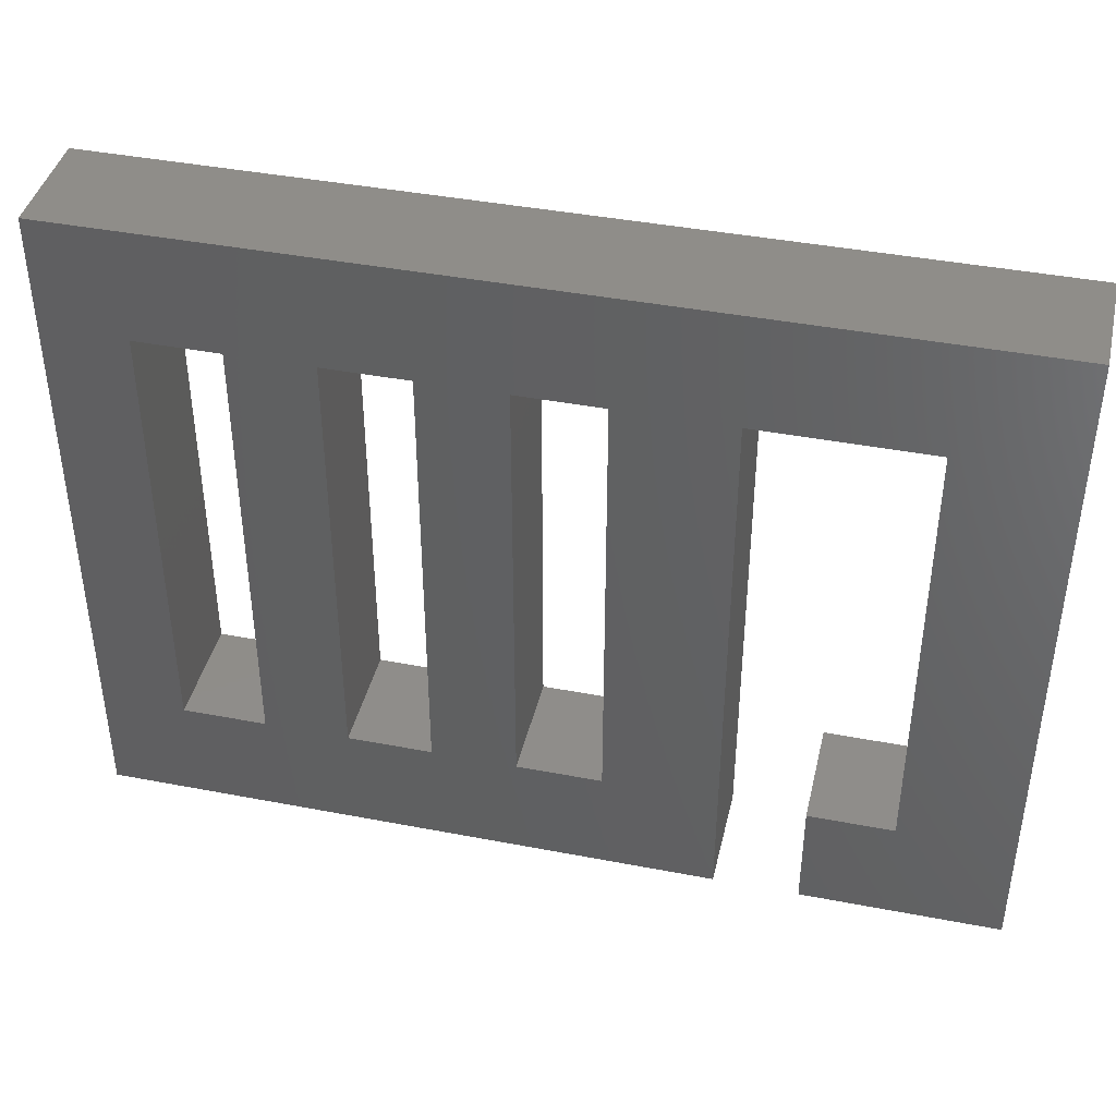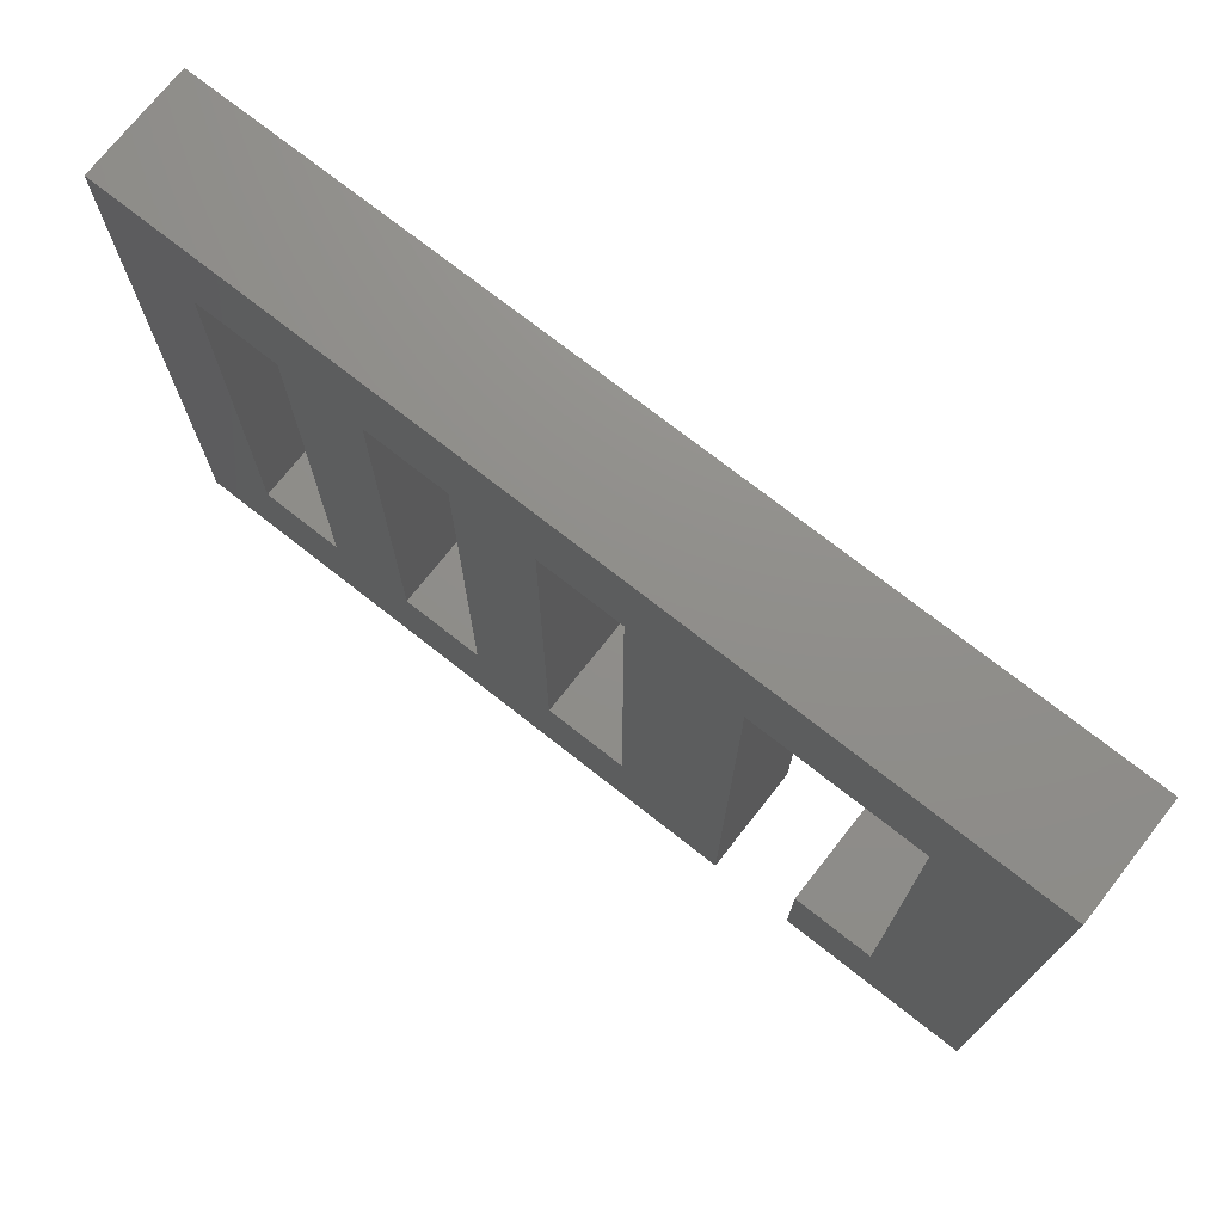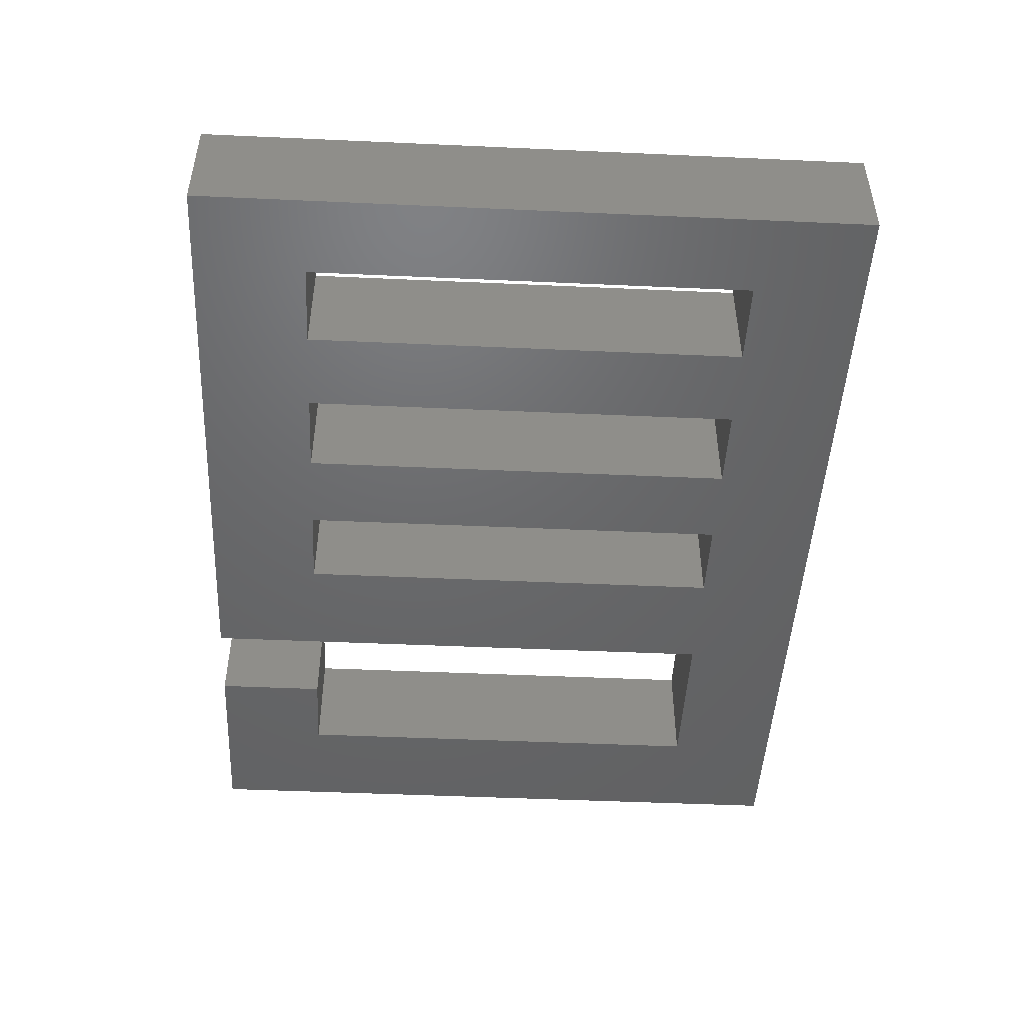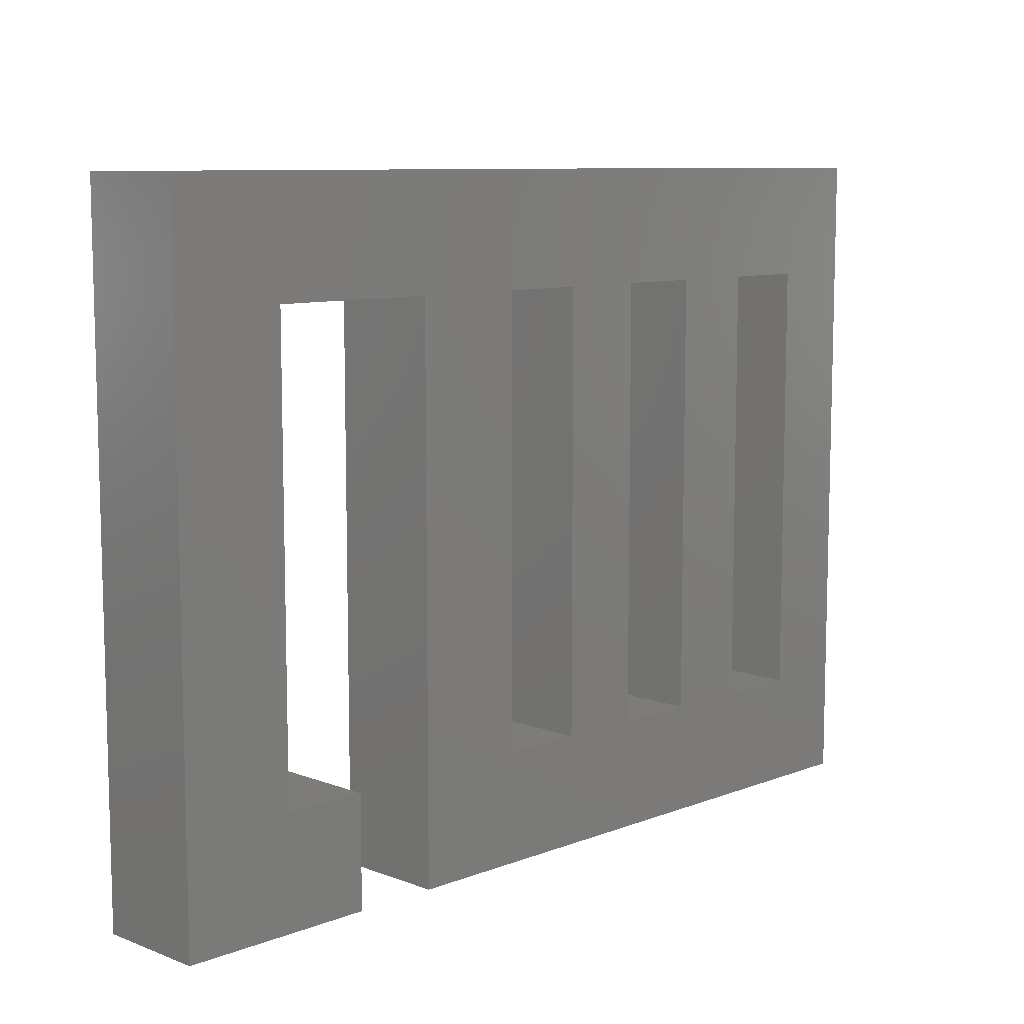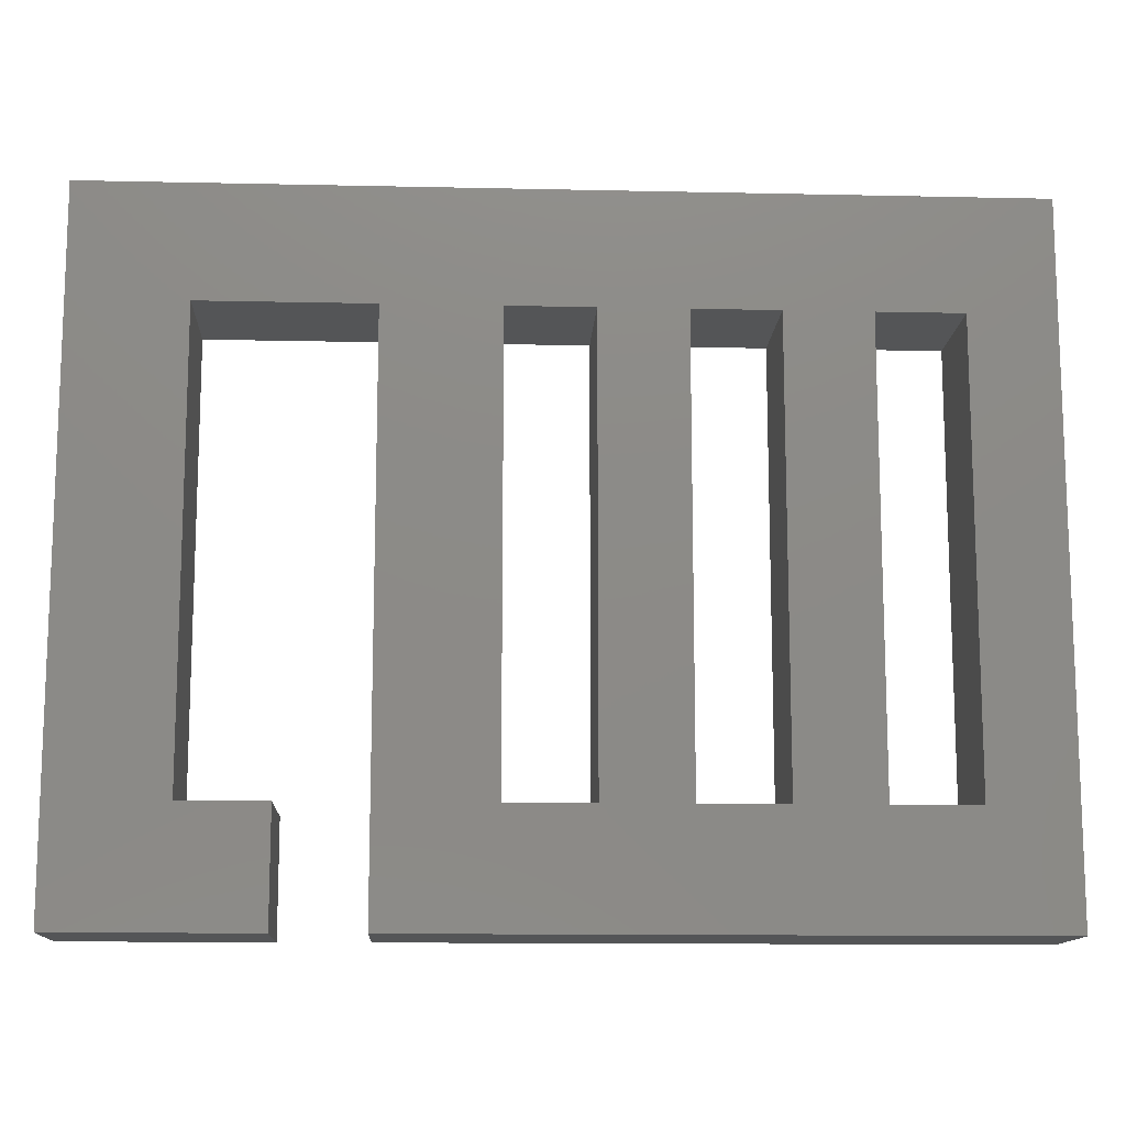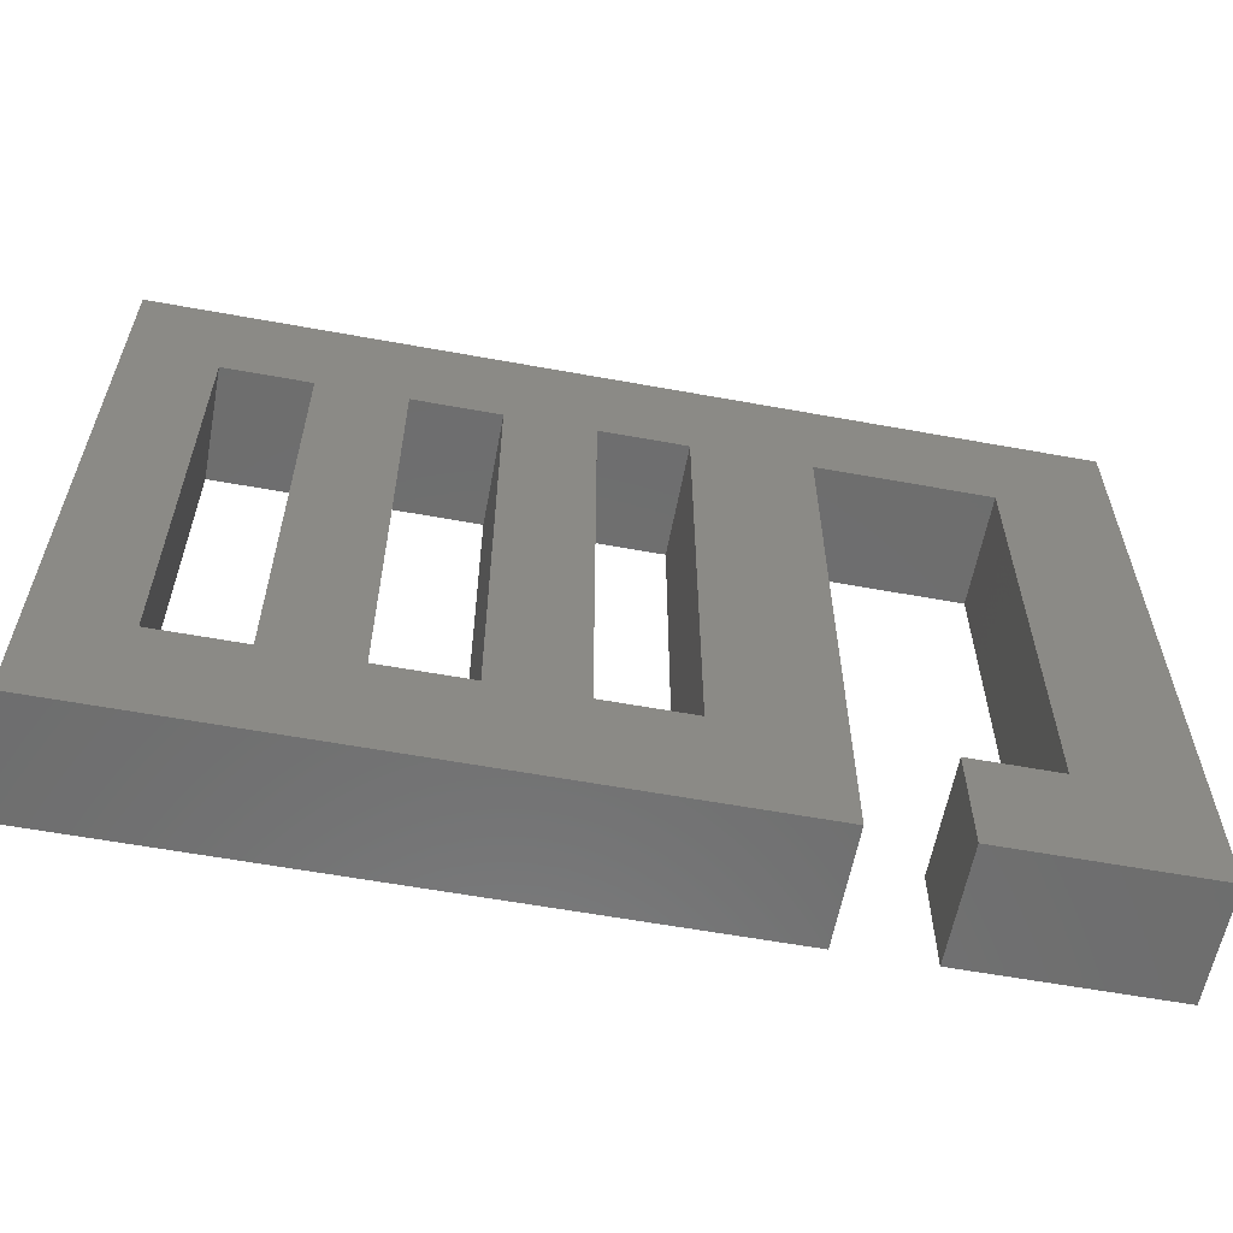
<metadata>
{"format":"stl","ext":"stl","renderer":"f3d","projection":"perspective","resolution":1024,"background":"white","views":[{"elev":41.5,"azim":-166.9,"up":"+Y"},{"elev":73.3,"azim":-141.8,"up":"+Y"},{"elev":-47.5,"azim":87.1,"up":"+Z"},{"elev":9.2,"azim":-45.2,"up":"+Y"},{"elev":-12.8,"azim":-2.9,"up":"+Y"},{"elev":-59.8,"azim":169.4,"up":"+Y"}]}
</metadata>
<code>
# stl→obj: 44 verts, 96 faces
v 0 0 0
v 0 12 2
v 0 12 0
v 0 0 2
v 16 12 2
v 14.5 10 2
v 16 0 2
v 13 10 2
v 11.5 10 2
v 13 2 2
v 10 10 2
v 8.5 10 2
v 10 2 2
v 7 10 2
v 5 10 2
v 7 2 2
v 2 10 2
v 2 2 2
v 14.5 2 2
v 11.5 2 2
v 8.5 2 2
v 5 0 2
v 3.5 0 2
v 3.5 2 2
v 16 12 0
v 16 0 0
v 3.5 0 0
v 2 2 0
v 3.5 2 0
v 2 10 0
v 14.5 2 0
v 13 2 0
v 11.5 2 0
v 13 10 0
v 10 2 0
v 8.5 2 0
v 10 10 0
v 5 0 0
v 5 10 0
v 7 2 0
v 14.5 10 0
v 11.5 10 0
v 8.5 10 0
v 7 10 0
f 1 2 3
f 2 1 4
f 5 6 7
f 5 8 6
f 8 9 10
f 5 9 8
f 5 11 9
f 11 12 13
f 5 12 11
f 2 12 5
f 14 15 16
f 12 2 14
f 14 2 15
f 17 2 18
f 15 2 17
f 19 7 6
f 10 7 19
f 20 10 9
f 20 7 10
f 13 7 20
f 21 13 12
f 22 13 21
f 22 21 16
f 13 22 7
f 22 16 15
f 18 23 24
f 18 4 23
f 4 18 2
f 7 25 5
f 25 7 26
f 25 2 5
f 2 25 3
f 27 28 29
f 28 1 30
f 1 28 27
f 26 31 25
f 26 32 31
f 32 33 34
f 26 33 32
f 26 35 33
f 35 36 37
f 38 35 26
f 35 38 36
f 39 40 38
f 36 38 40
f 41 25 31
f 34 25 41
f 42 34 33
f 42 25 34
f 37 25 42
f 43 37 36
f 43 25 37
f 3 43 44
f 40 39 44
f 3 44 39
f 3 39 30
f 43 3 25
f 3 30 1
f 38 7 22
f 7 38 26
f 1 23 4
f 23 1 27
f 18 30 17
f 30 18 28
f 38 15 39
f 15 38 22
f 30 15 17
f 15 30 39
f 29 18 24
f 18 29 28
f 23 29 24
f 29 23 27
f 16 44 14
f 44 16 40
f 36 12 43
f 12 36 21
f 36 16 21
f 16 36 40
f 44 12 14
f 12 44 43
f 13 37 11
f 37 13 35
f 33 9 42
f 9 33 20
f 37 9 11
f 9 37 42
f 33 13 20
f 13 33 35
f 10 34 8
f 34 10 32
f 31 6 41
f 6 31 19
f 31 10 19
f 10 31 32
f 34 6 8
f 6 34 41

</code>
